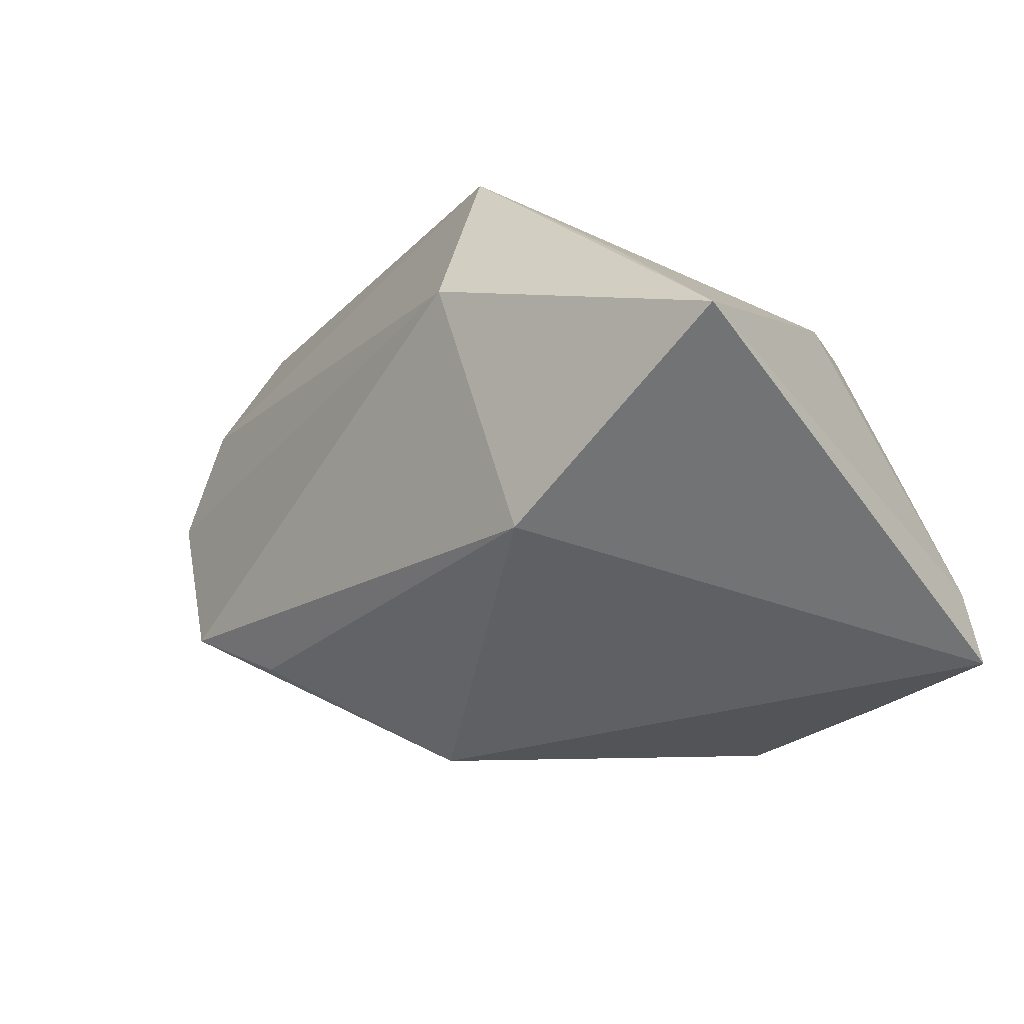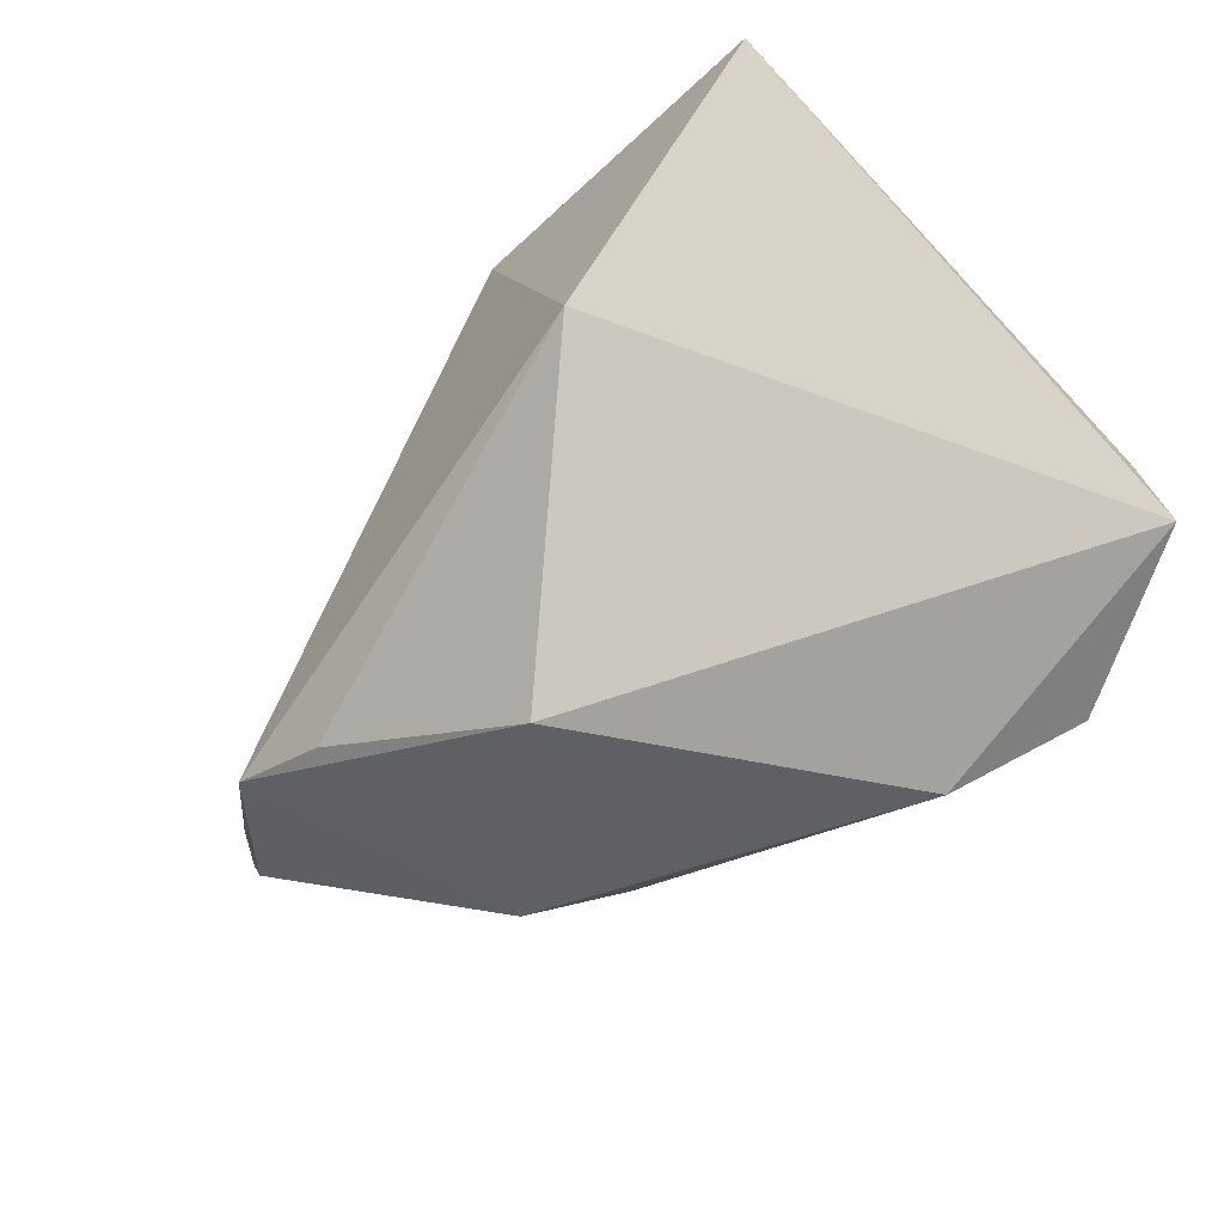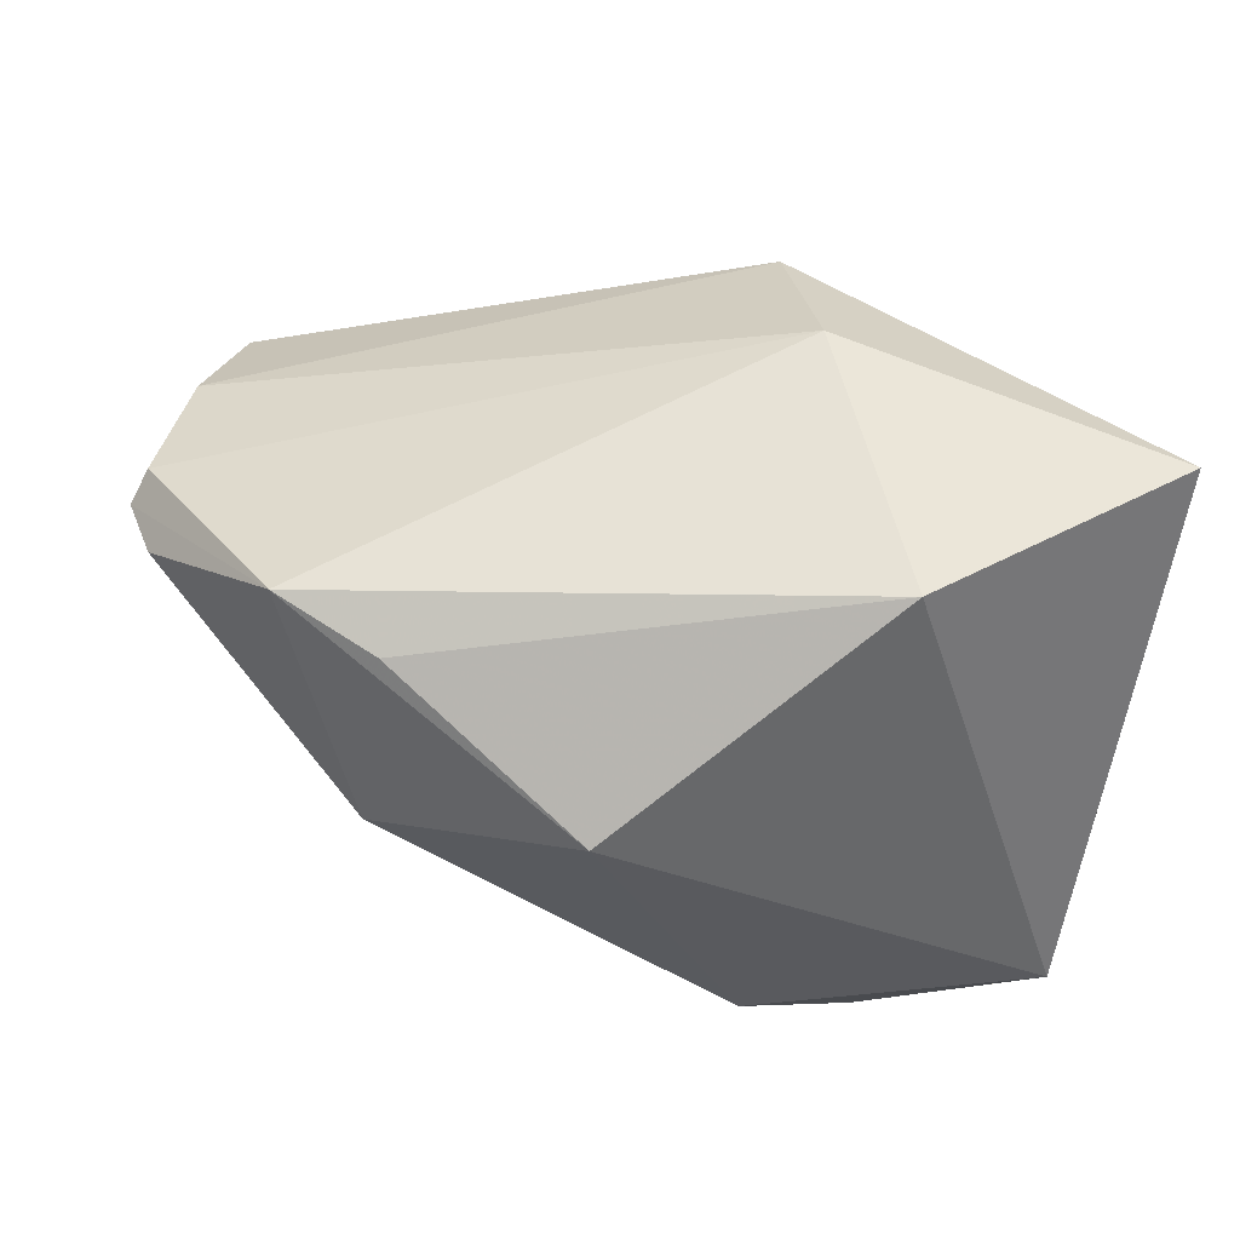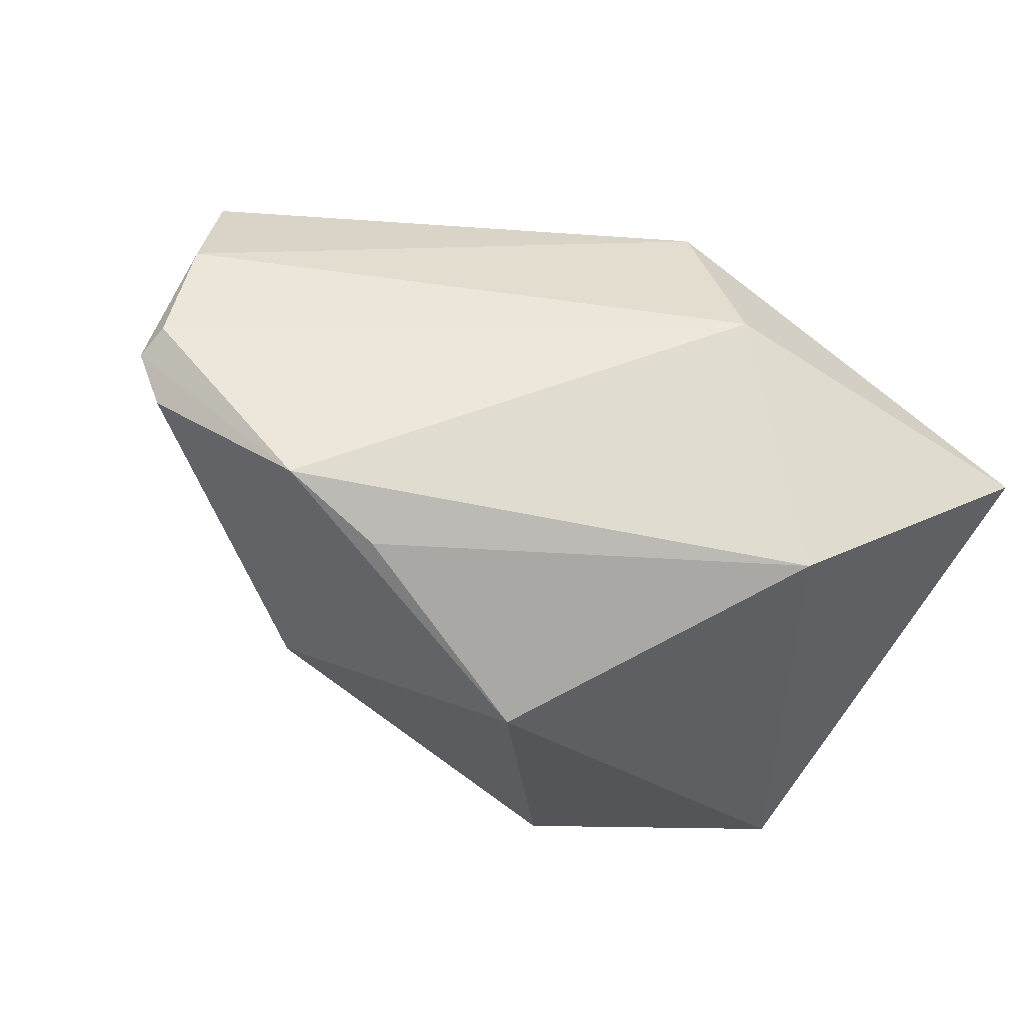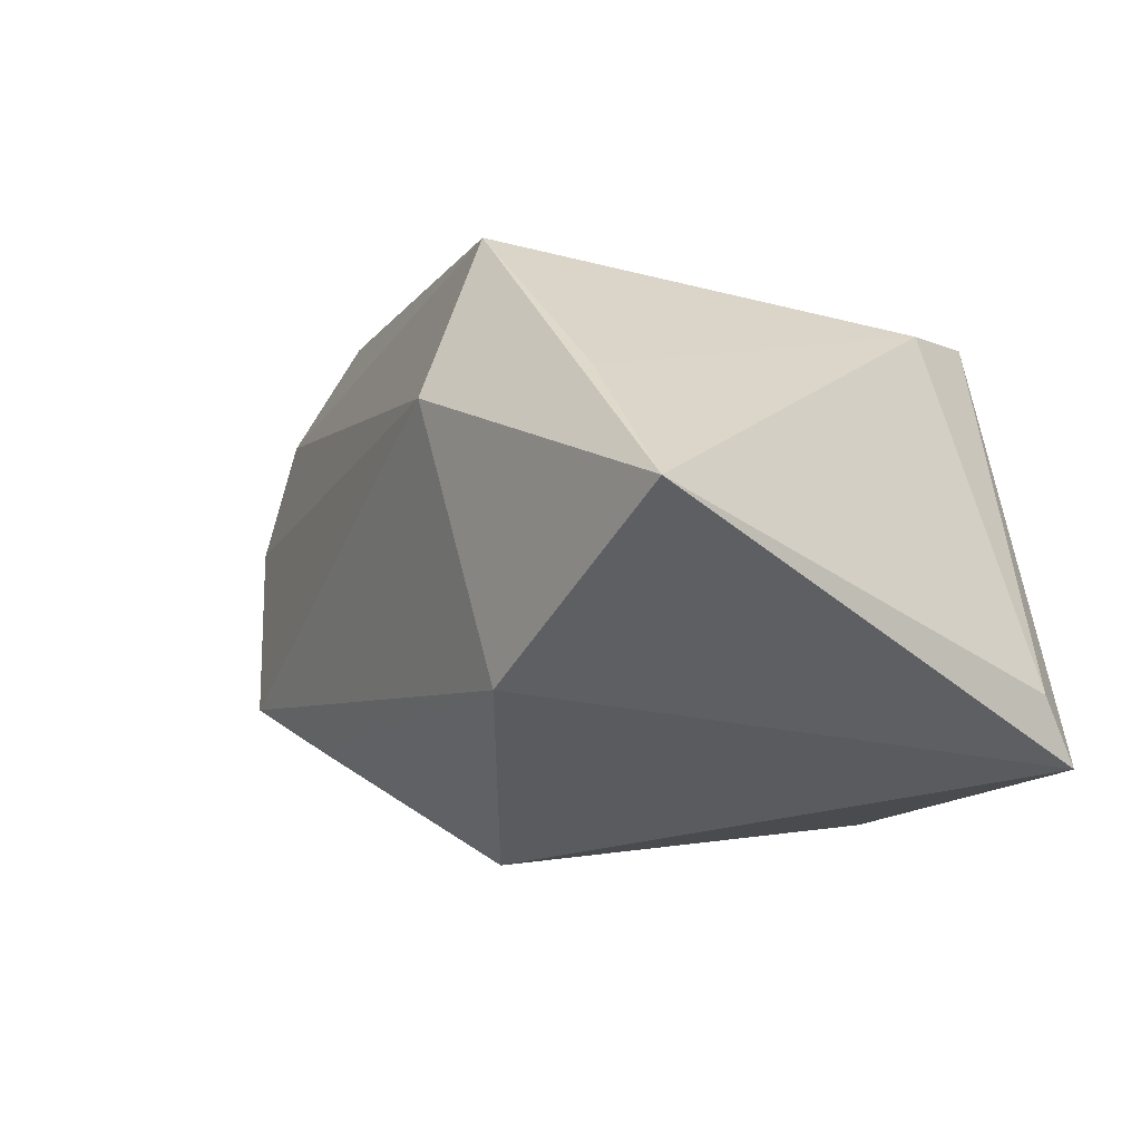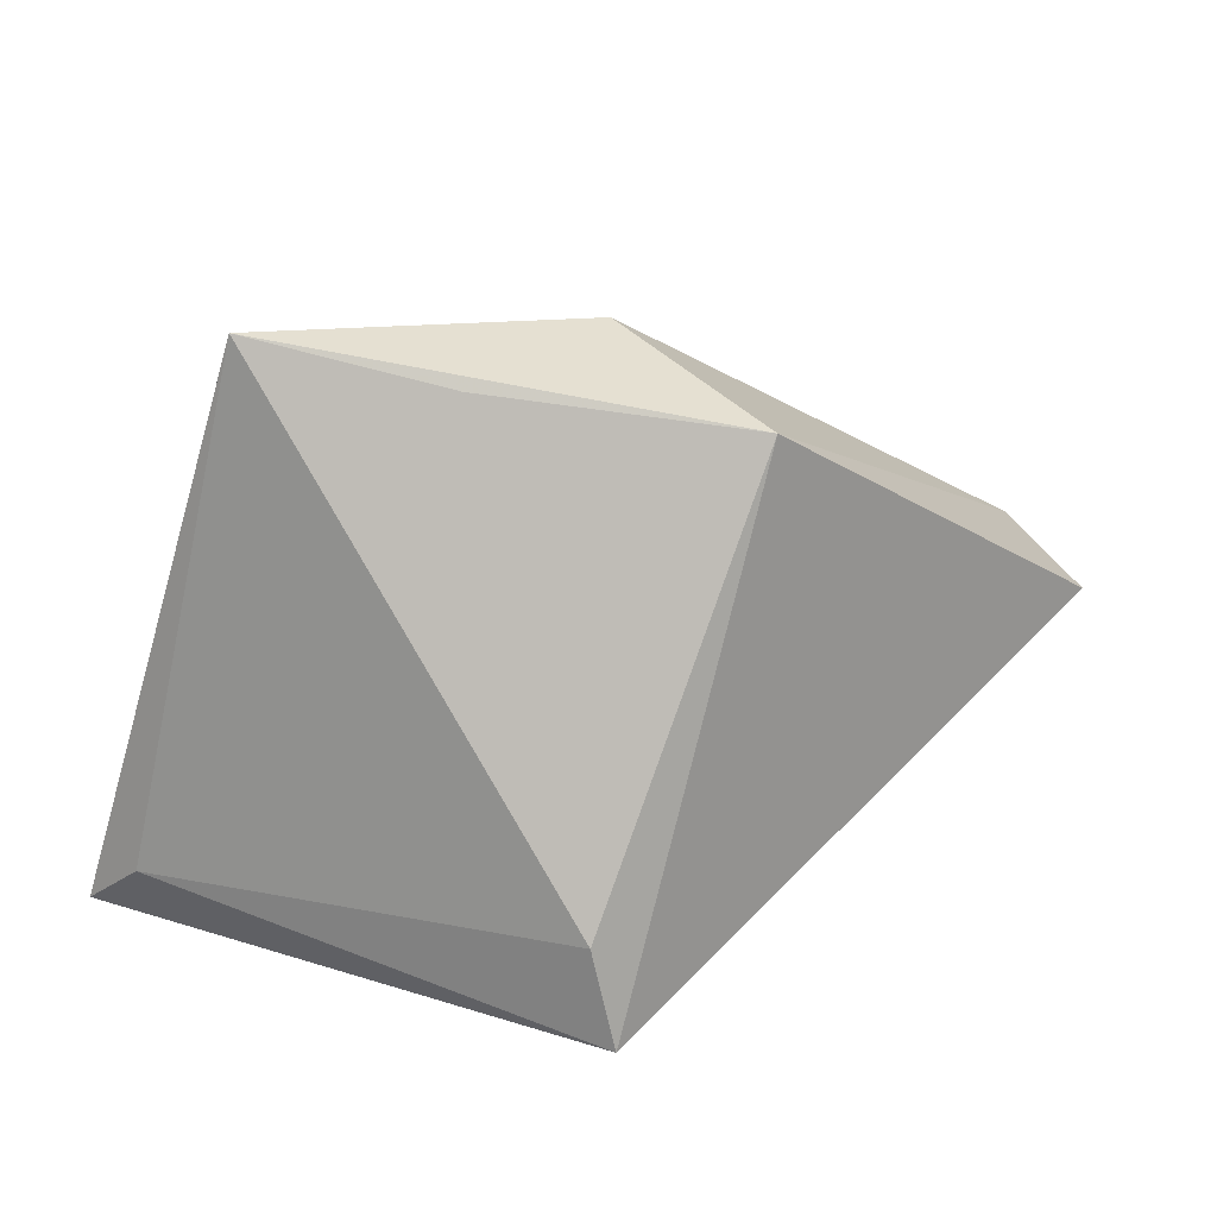
<metadata>
{"format":"obj","ext":"obj","renderer":"f3d","projection":"perspective","resolution":1024,"background":"white","views":[{"elev":-22.2,"azim":-142.9,"up":"+Z"},{"elev":-68.5,"azim":-135.7,"up":"+Z"},{"elev":-37.8,"azim":170.2,"up":"+Z"},{"elev":-31.6,"azim":152.7,"up":"+Z"},{"elev":-8.5,"azim":-131.1,"up":"+Z"},{"elev":13.1,"azim":-49.8,"up":"+Y"}]}
</metadata>
<code>
v -0.02634 -0.02544 0.0268
v 0.06488 0.005053 0.004178
v -0.01659 0.03272 -0.01946
v 0.03575 -0.01326 -0.02235
v -0.01058 -0.03113 -0.03176
v 0.04878 0.01868 -0.01634
v -0.02313 -0.03754 0.02754
v -0.02593 -0.03754 -0.02624
v 0.02564 -0.02087 -0.01928
v -0.03034 0.03066 0.01379
v 0.0622 0.005438 -0.002597
v -0.0055 0.02556 0.034
v 0.01329 0.007 -0.03696
v 0.03689 0.0169 -0.02239
v 0.05925 0.006445 0.02169
v 0.05408 -0.0003757 0.03593
v 0.06336 0.008523 0.006699
v -0.02164 -0.03741 -0.02358
v -0.007212 0.03593 0.01332
v -0.04725 -0.02175 -0.01879
v -0.04725 0.03686 -0.00113
v -0.04725 -0.02648 -0.02684
f 22 13 5
f 8 7 22
f 22 5 8
f 4 5 13
f 13 6 4
f 15 16 2
f 19 6 3
f 3 13 22
f 12 15 19
f 16 15 12
f 7 16 12
f 11 6 2
f 2 4 11
f 11 4 6
f 2 16 9
f 9 4 2
f 9 16 7
f 5 4 9
f 17 6 19
f 19 15 17
f 2 6 17
f 17 15 2
f 22 7 20
f 7 12 1
f 1 12 10
f 1 20 7
f 19 3 21
f 21 12 19
f 10 12 21
f 21 3 22
f 22 20 21
f 21 1 10
f 20 1 21
f 14 6 13
f 13 3 14
f 14 3 6
f 7 8 18
f 18 9 7
f 18 8 5
f 5 9 18

</code>
